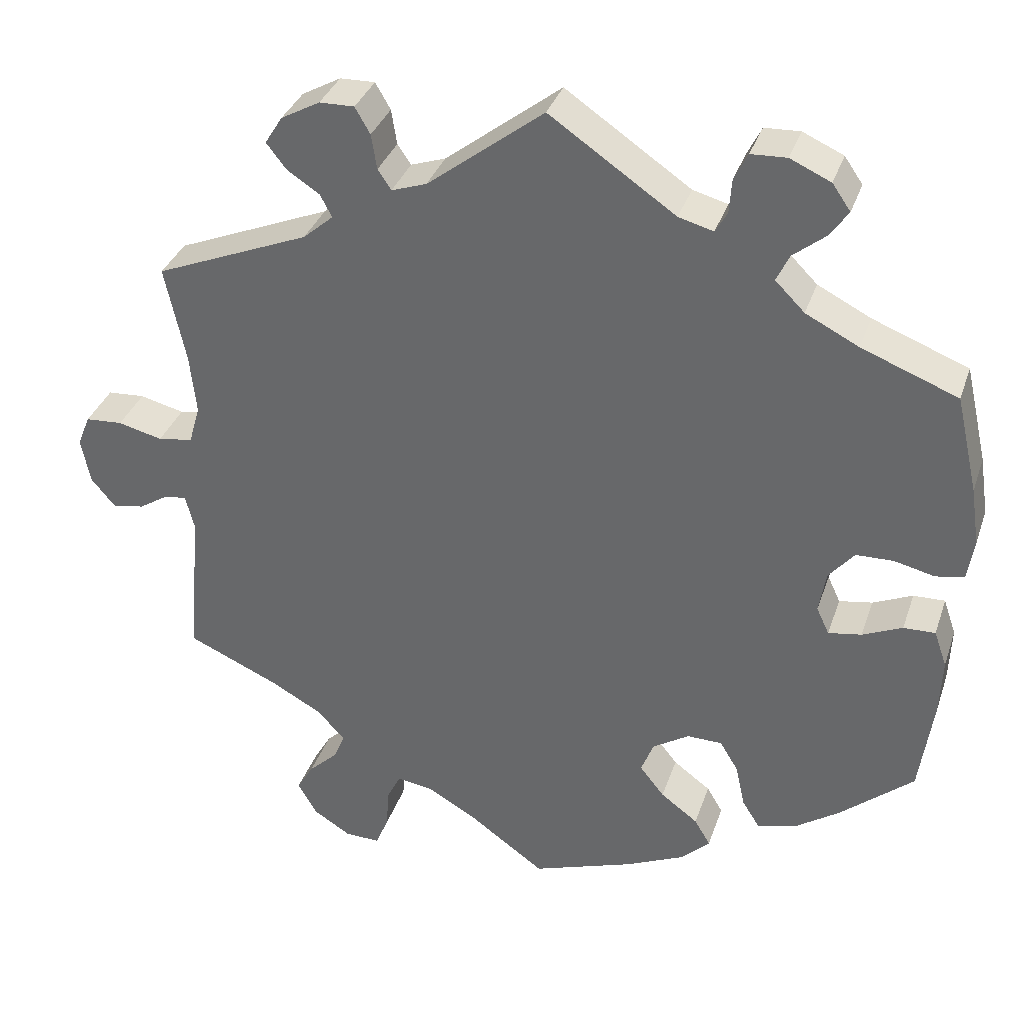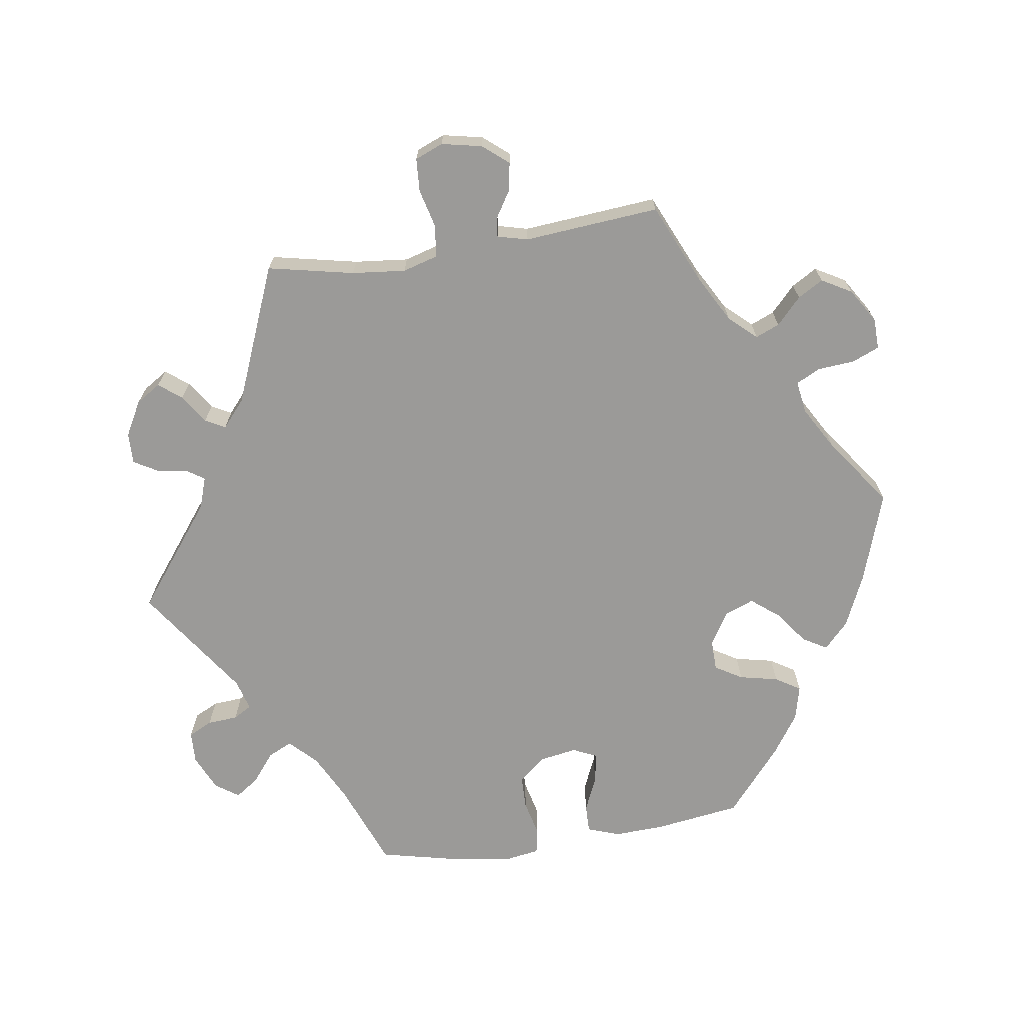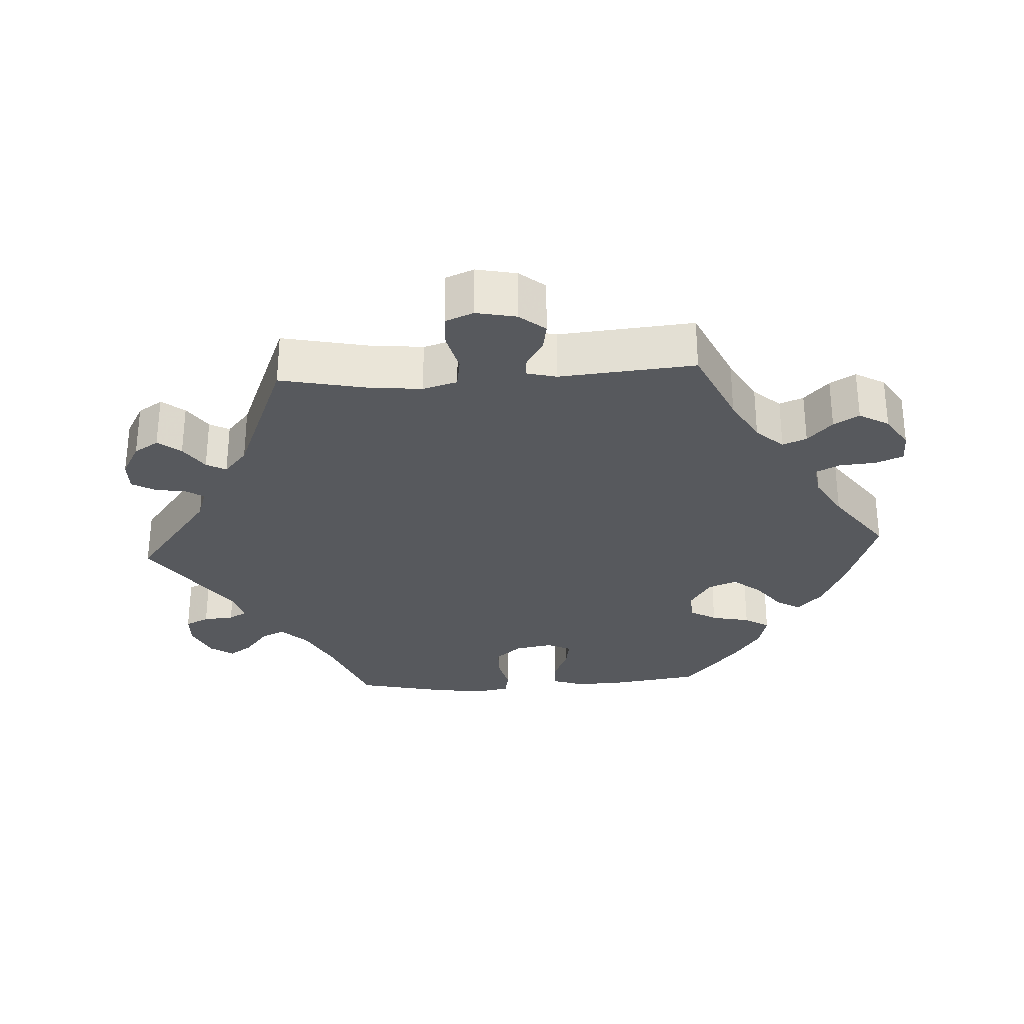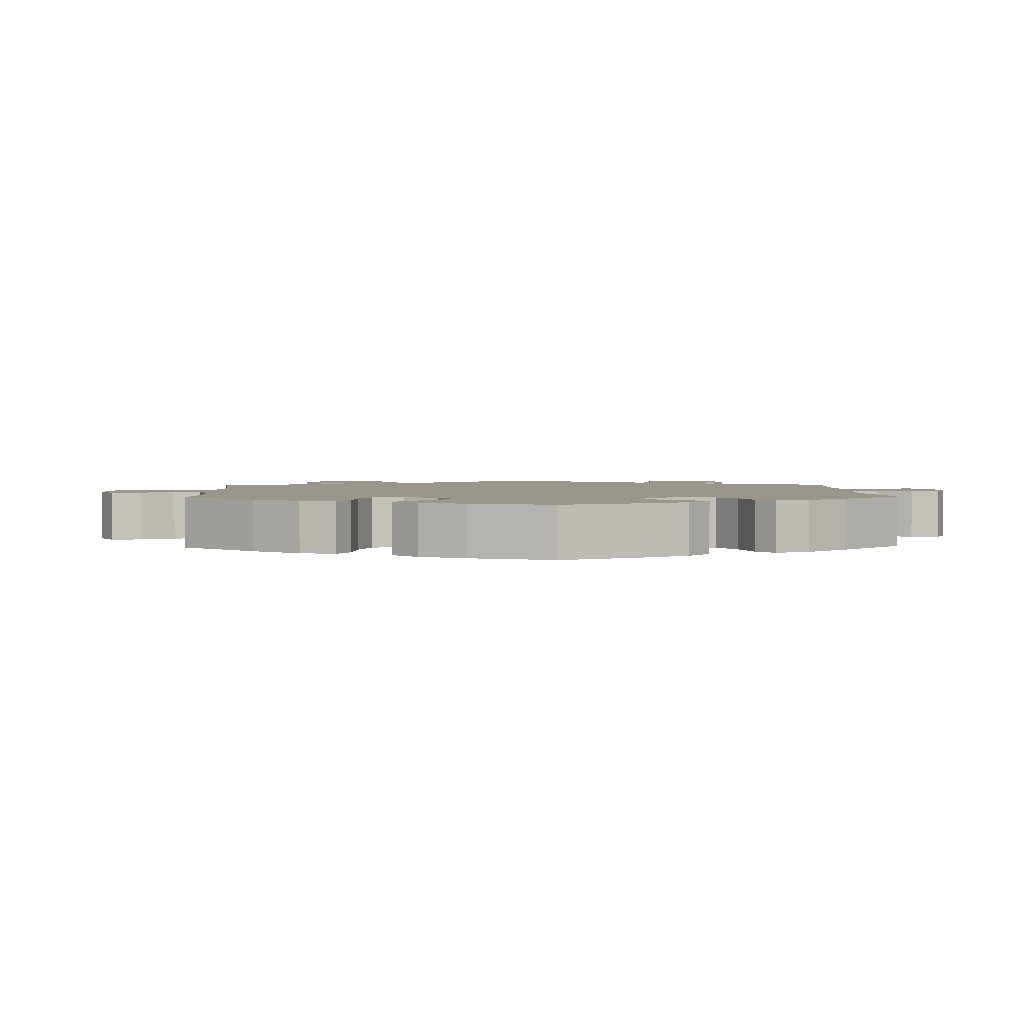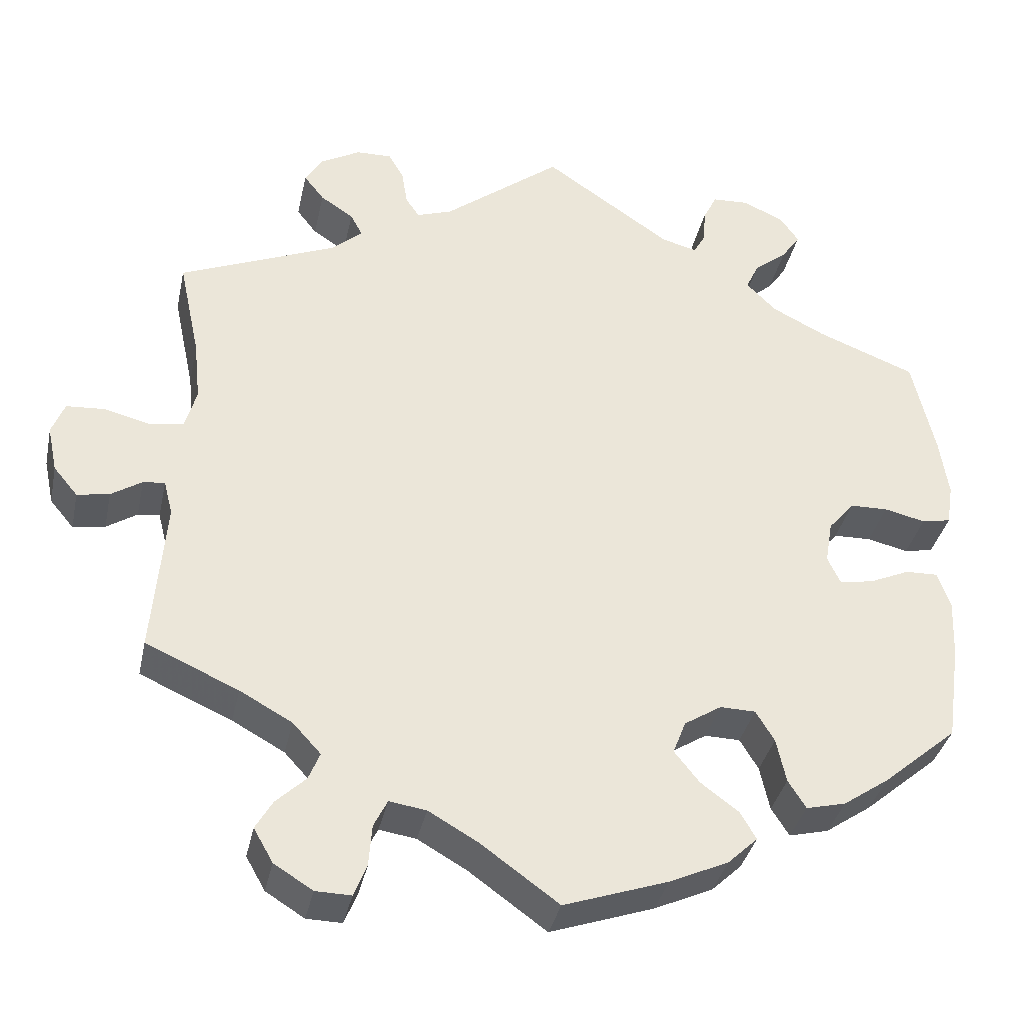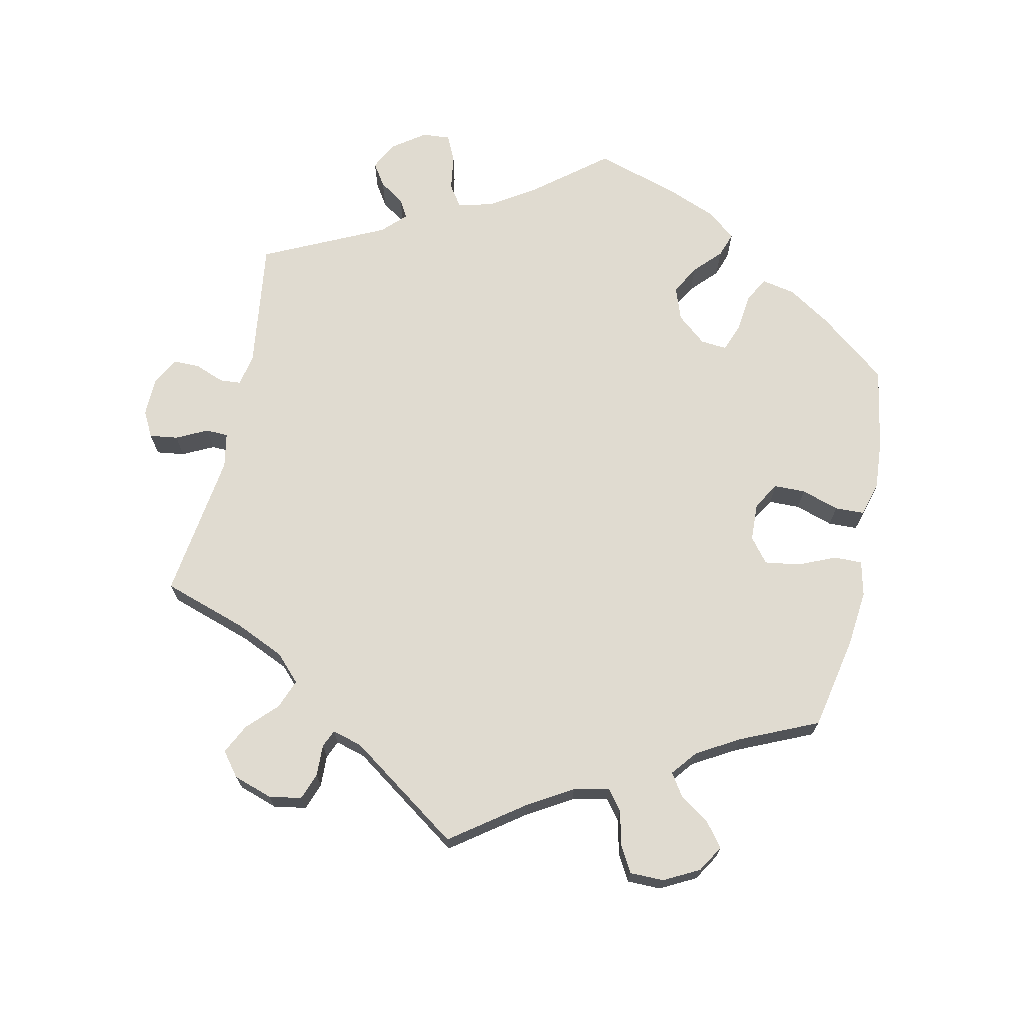
<metadata>
{"format":"obj","ext":"obj","renderer":"f3d","projection":"perspective","resolution":1024,"background":"white","views":[{"elev":34.5,"azim":-162.5,"up":"+Z"},{"elev":-69.3,"azim":98.7,"up":"+Y"},{"elev":-29.5,"azim":93.6,"up":"+Y"},{"elev":2.4,"azim":-122.3,"up":"+Y"},{"elev":-35.8,"azim":168.1,"up":"+Z"},{"elev":70.0,"azim":132.3,"up":"+Y"}]}
</metadata>
<code>
v 0.146 0.07 0.465
v 0.19 0.07 0.45
v 0.207 0.07 0.475
v 0.214 0.07 0.519
v 0.233 0.07 0.552
v 0.277 0.07 0.551
v 0.326 0.07 0.524
v 0.348 0.07 0.489
v 0.323 0.07 0.457
v 0.282 0.07 0.43
v 0.267 0.07 0.402
v 0.305 0.07 0.369
v 0.5 0.07 0.289
v 0.474 0.07 0.167
v 0.466 0.07 0.091
v 0.48 0.07 0.042
v 0.524 0.07 0.035
v 0.58 0.07 0.049
v 0.627 0.07 0.046
v 0.643 0.07 0.006
v 0.631 0.07 -0.051
v 0.601 0.07 -0.087
v 0.561 0.07 -0.08
v 0.523 0.07 -0.056
v 0.496 0.07 -0.053
v 0.485 0.07 -0.096
v 0.501 0.07 -0.288
v 0.386 0.07 -0.339
v 0.321 0.07 -0.375
v 0.286 0.07 -0.413
v 0.3 0.07 -0.447
v 0.337 0.07 -0.482
v 0.358 0.07 -0.518
v 0.334 0.07 -0.56
v 0.286 0.07 -0.59
v 0.242 0.07 -0.591
v 0.226 0.07 -0.552
v 0.222 0.07 -0.5
v 0.205 0.07 -0.466
v 0.159 0.07 -0.473
v 0.098 0.07 -0.508
v 0.001 0.07 -0.578
v -0.128 0.07 -0.534
v -0.201 0.07 -0.501
v -0.238 0.07 -0.466
v -0.218 0.07 -0.432
v -0.171 0.07 -0.397
v -0.14 0.07 -0.358
v -0.156 0.07 -0.317
v -0.202 0.07 -0.288
v -0.246 0.07 -0.289
v -0.269 0.07 -0.327
v -0.281 0.07 -0.382
v -0.303 0.07 -0.417
v -0.352 0.07 -0.405
v -0.409 0.07 -0.366
v -0.501 0.07 -0.288
v -0.518 0.07 -0.167
v -0.521 0.07 -0.095
v -0.505 0.07 -0.049
v -0.465 0.07 -0.05
v -0.415 0.07 -0.072
v -0.373 0.07 -0.079
v -0.357 0.07 -0.045
v -0.366 0.07 0.008
v -0.398 0.07 0.046
v -0.445 0.07 0.047
v -0.496 0.07 0.035
v -0.532 0.07 0.042
v -0.54 0.07 0.093
v -0.529 0.07 0.167
v -0.501 0.07 0.289
v -0.38 0.07 0.336
v -0.313 0.07 0.37
v -0.276 0.07 0.407
v -0.292 0.07 0.441
v -0.333 0.07 0.474
v -0.356 0.07 0.507
v -0.333 0.07 0.54
v -0.282 0.07 0.563
v -0.237 0.07 0.561
v -0.22 0.07 0.527
v -0.217 0.07 0.484
v -0.202 0.07 0.458
v -0.158 0.07 0.47
v 0 0.07 0.578
v 0.146 0 0.465
v 0.19 0 0.45
v 0.207 0 0.475
v 0.214 0 0.519
v 0.233 0 0.552
v 0.277 0 0.551
v 0.326 0 0.524
v 0.348 0 0.489
v 0.323 0 0.457
v 0.282 0 0.43
v 0.267 0 0.402
v 0.305 0 0.369
v 0.5 0 0.289
v 0.474 0 0.167
v 0.466 0 0.091
v 0.48 0 0.042
v 0.524 0 0.035
v 0.58 0 0.049
v 0.627 0 0.046
v 0.643 0 0.006
v 0.631 0 -0.051
v 0.601 0 -0.087
v 0.561 0 -0.08
v 0.523 0 -0.056
v 0.496 0 -0.053
v 0.485 0 -0.096
v 0.501 0 -0.288
v 0.386 0 -0.339
v 0.321 0 -0.375
v 0.286 0 -0.413
v 0.3 0 -0.447
v 0.337 0 -0.482
v 0.358 0 -0.518
v 0.334 0 -0.56
v 0.286 0 -0.59
v 0.242 0 -0.591
v 0.226 0 -0.552
v 0.222 0 -0.5
v 0.205 0 -0.466
v 0.159 0 -0.473
v 0.098 0 -0.508
v 0.001 0 -0.578
v -0.128 0 -0.534
v -0.201 0 -0.501
v -0.238 0 -0.466
v -0.218 0 -0.432
v -0.171 0 -0.397
v -0.14 0 -0.358
v -0.156 0 -0.317
v -0.202 0 -0.288
v -0.246 0 -0.289
v -0.269 0 -0.327
v -0.281 0 -0.382
v -0.303 0 -0.417
v -0.352 0 -0.405
v -0.409 0 -0.366
v -0.501 0 -0.288
v -0.518 0 -0.167
v -0.521 0 -0.095
v -0.505 0 -0.049
v -0.465 0 -0.05
v -0.415 0 -0.072
v -0.373 0 -0.079
v -0.357 0 -0.045
v -0.366 0 0.008
v -0.398 0 0.046
v -0.445 0 0.047
v -0.496 0 0.035
v -0.532 0 0.042
v -0.54 0 0.093
v -0.529 0 0.167
v -0.501 0 0.289
v -0.38 0 0.336
v -0.313 0 0.37
v -0.276 0 0.407
v -0.292 0 0.441
v -0.333 0 0.474
v -0.356 0 0.507
v -0.333 0 0.54
v -0.282 0 0.563
v -0.237 0 0.561
v -0.22 0 0.527
v -0.217 0 0.484
v -0.202 0 0.458
v -0.158 0 0.47
v 0 0 0.578
f 85 86 1
f 84 85 1 2
f 80 81 82 83
f 80 83 84
f 79 80 84
f 76 77 78 79
f 75 76 79 84
f 74 75 84 2
f 70 71 72 73
f 70 73 74 2
f 67 68 69 70
f 66 67 70 2
f 59 60 61 62
f 59 62 63
f 58 59 63
f 57 58 63
f 56 57 63
f 55 56 63 64
f 52 53 54 55
f 51 52 55 64
f 44 45 46 47
f 44 47 48
f 41 42 43 44
f 40 41 44 48
f 39 40 48 49
f 35 36 37 38
f 35 38 39
f 34 35 39
f 31 32 33 34
f 30 31 34 39
f 29 30 39 49
f 26 27 28
f 25 26 28 29
f 21 22 23 24
f 21 24 25
f 20 21 25
f 17 18 19 20
f 16 17 20 25
f 15 16 25 29
f 12 13 14
f 11 12 14 15
f 7 8 9 10
f 7 10 11
f 6 7 11
f 3 4 5 6
f 2 3 6 11
f 65 66 2 11
f 50 51 64 65
f 29 49 50 65
f 11 15 29 65
f 87 172 171
f 88 87 171 170
f 169 168 167 166
f 170 169 166
f 170 166 165
f 165 164 163 162
f 170 165 162 161
f 88 170 161 160
f 159 158 157 156
f 88 160 159 156
f 156 155 154 153
f 88 156 153 152
f 148 147 146 145
f 149 148 145
f 149 145 144
f 149 144 143
f 149 143 142
f 150 149 142 141
f 141 140 139 138
f 150 141 138 137
f 133 132 131 130
f 134 133 130
f 130 129 128 127
f 134 130 127 126
f 135 134 126 125
f 124 123 122 121
f 125 124 121
f 125 121 120
f 120 119 118 117
f 125 120 117 116
f 135 125 116 115
f 114 113 112
f 115 114 112 111
f 110 109 108 107
f 111 110 107
f 111 107 106
f 106 105 104 103
f 111 106 103 102
f 115 111 102 101
f 100 99 98
f 101 100 98 97
f 96 95 94 93
f 97 96 93
f 97 93 92
f 92 91 90 89
f 97 92 89 88
f 97 88 152 151
f 151 150 137 136
f 151 136 135 115
f 151 115 101 97
f 1 87 88 2
f 2 88 89 3
f 3 89 90 4
f 4 90 91 5
f 5 91 92 6
f 6 92 93 7
f 7 93 94 8
f 8 94 95 9
f 9 95 96 10
f 10 96 97 11
f 11 97 98 12
f 12 98 99 13
f 13 99 100 14
f 14 100 101 15
f 15 101 102 16
f 16 102 103 17
f 17 103 104 18
f 18 104 105 19
f 19 105 106 20
f 20 106 107 21
f 21 107 108 22
f 22 108 109 23
f 23 109 110 24
f 24 110 111 25
f 25 111 112 26
f 26 112 113 27
f 27 113 114 28
f 28 114 115 29
f 29 115 116 30
f 30 116 117 31
f 31 117 118 32
f 32 118 119 33
f 33 119 120 34
f 34 120 121 35
f 35 121 122 36
f 36 122 123 37
f 37 123 124 38
f 38 124 125 39
f 39 125 126 40
f 40 126 127 41
f 41 127 128 42
f 42 128 129 43
f 43 129 130 44
f 44 130 131 45
f 45 131 132 46
f 46 132 133 47
f 47 133 134 48
f 48 134 135 49
f 49 135 136 50
f 50 136 137 51
f 51 137 138 52
f 52 138 139 53
f 53 139 140 54
f 54 140 141 55
f 55 141 142 56
f 56 142 143 57
f 57 143 144 58
f 58 144 145 59
f 59 145 146 60
f 60 146 147 61
f 61 147 148 62
f 62 148 149 63
f 63 149 150 64
f 64 150 151 65
f 65 151 152 66
f 66 152 153 67
f 67 153 154 68
f 68 154 155 69
f 69 155 156 70
f 70 156 157 71
f 71 157 158 72
f 72 158 159 73
f 73 159 160 74
f 74 160 161 75
f 75 161 162 76
f 76 162 163 77
f 77 163 164 78
f 78 164 165 79
f 79 165 166 80
f 80 166 167 81
f 81 167 168 82
f 82 168 169 83
f 83 169 170 84
f 84 170 171 85
f 85 171 172 86
f 86 172 87 1

</code>
